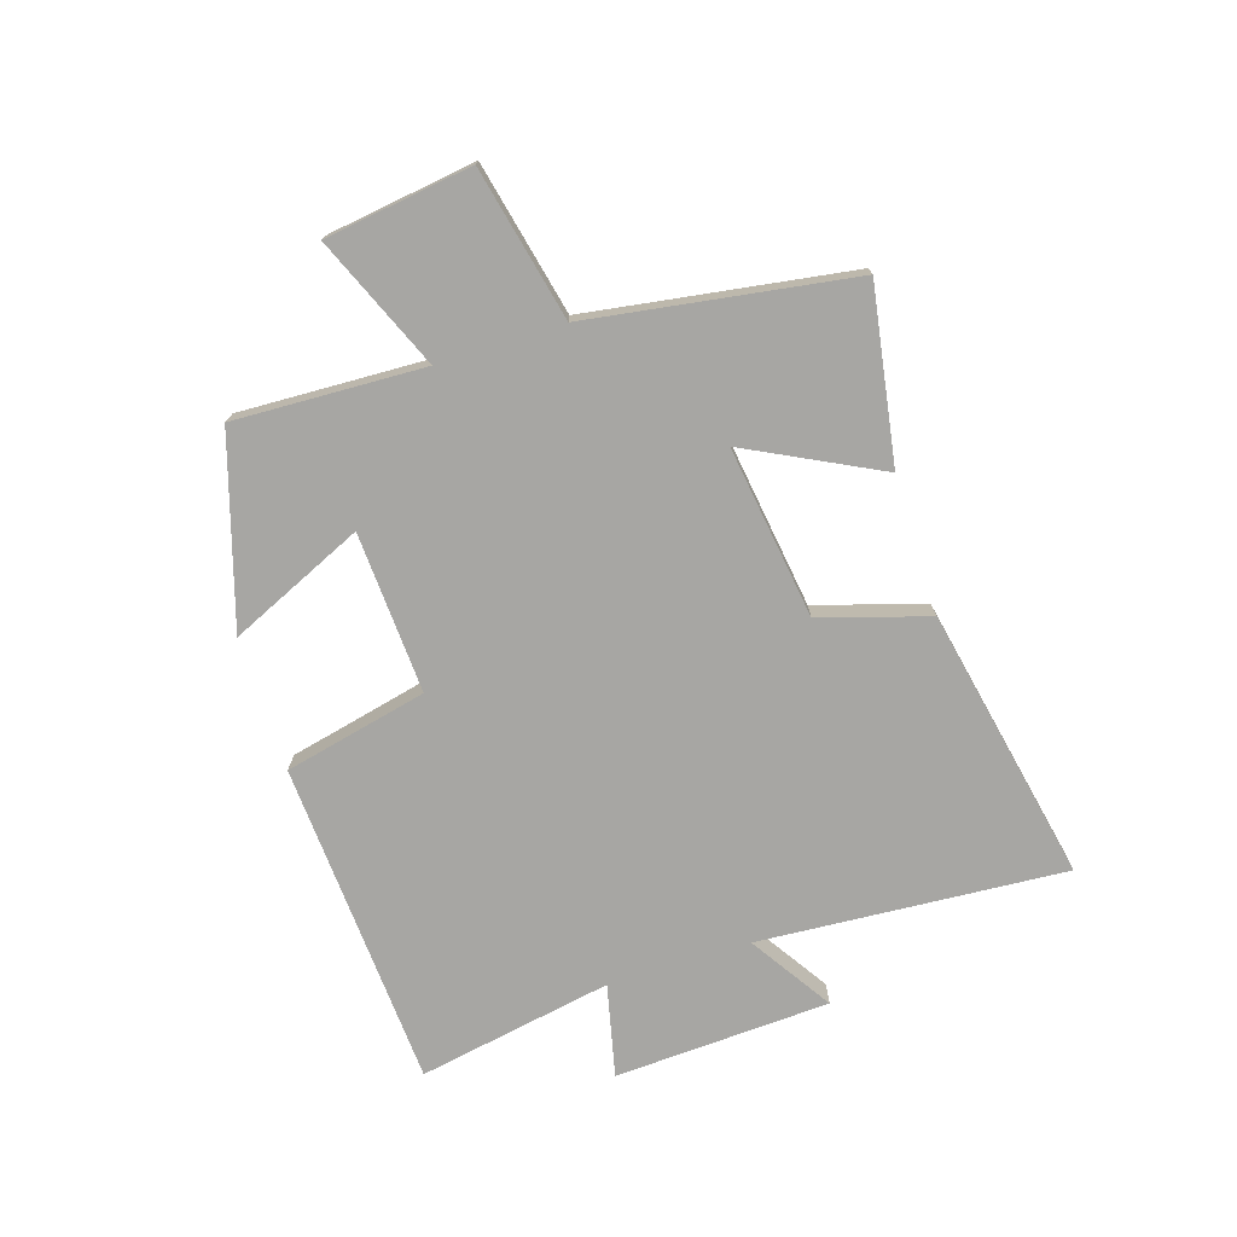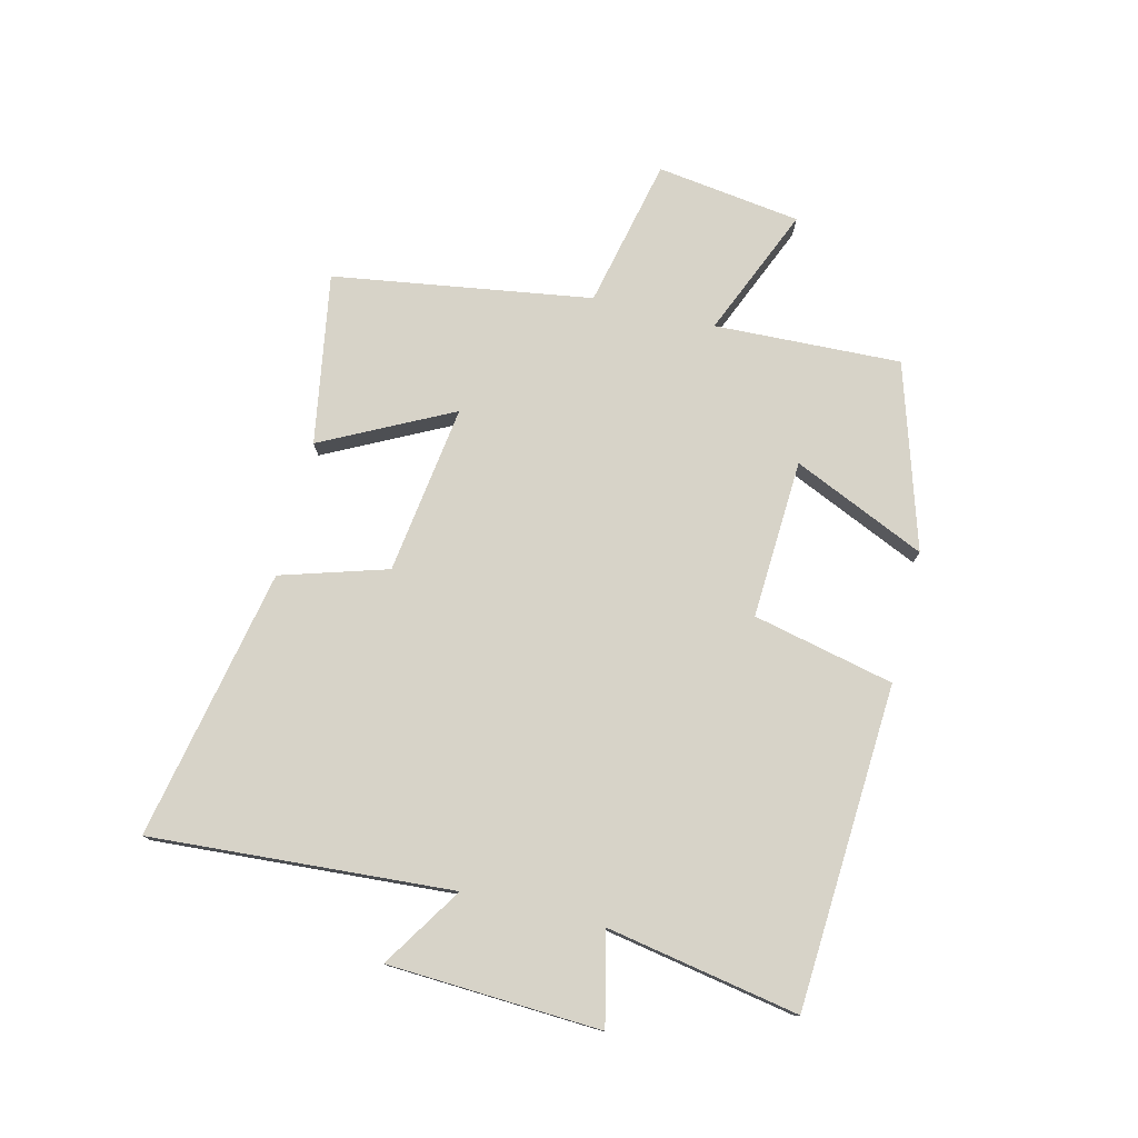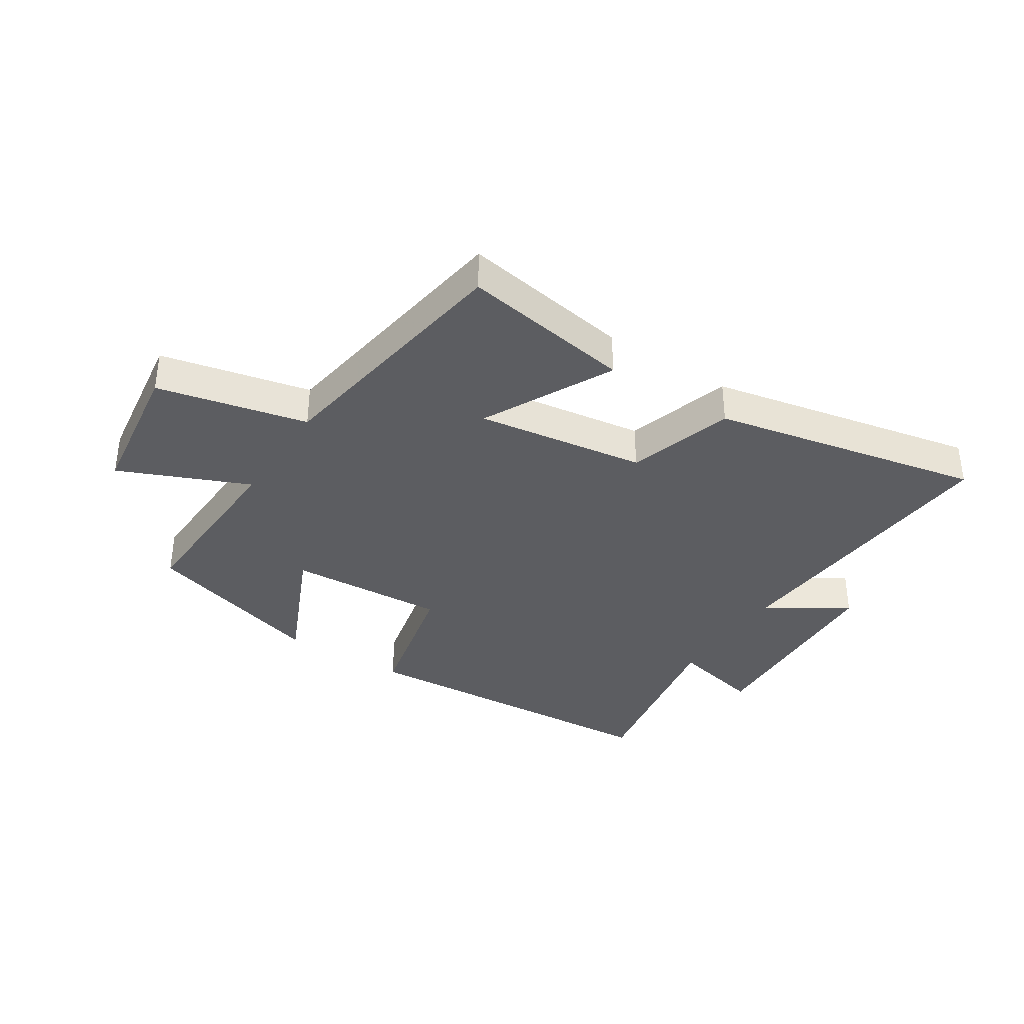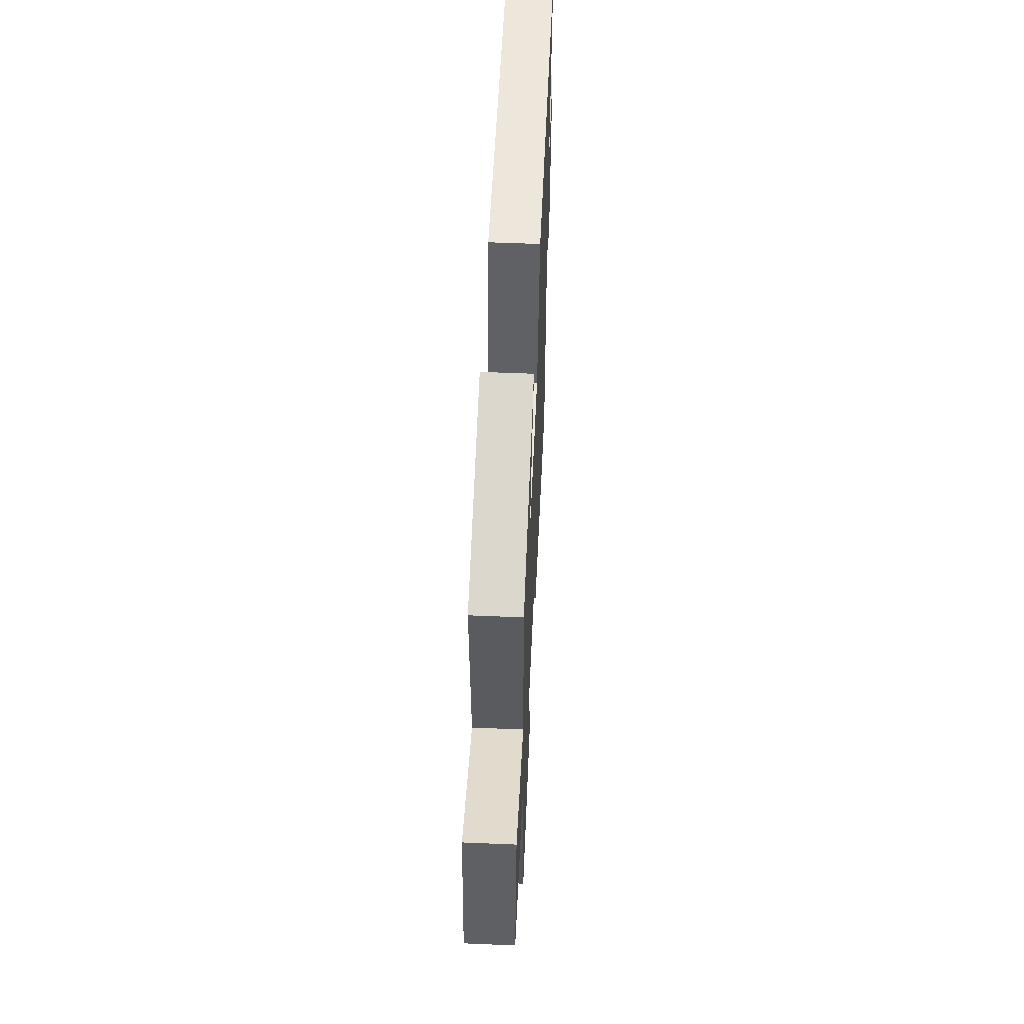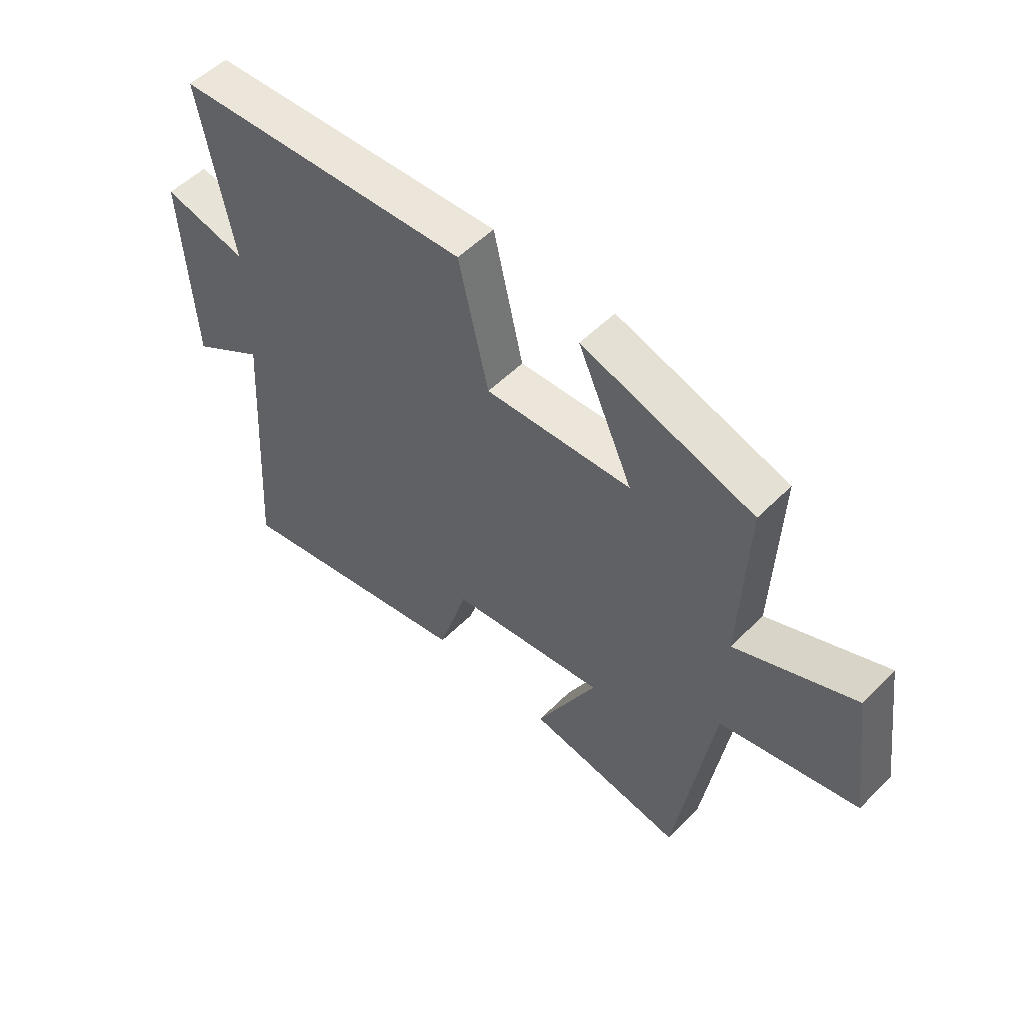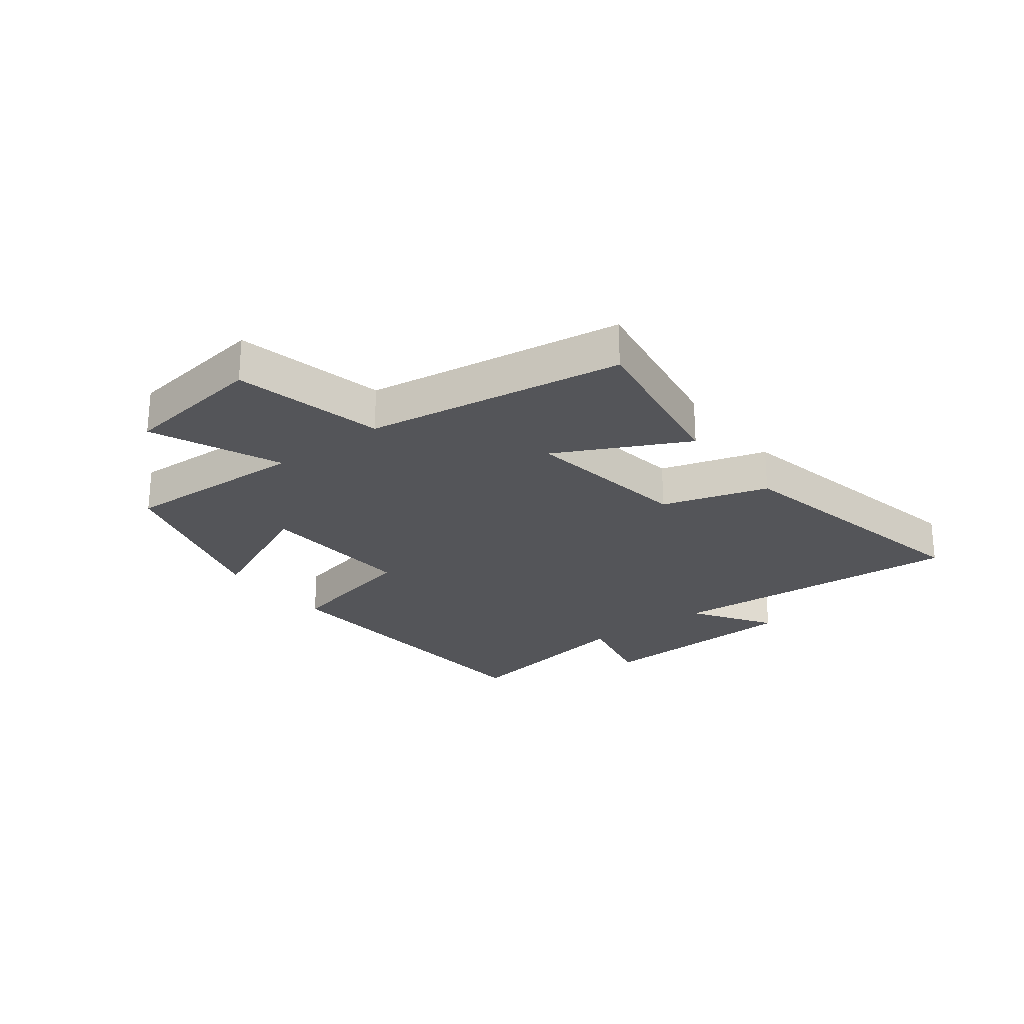
<metadata>
{"format":"obj","ext":"obj","renderer":"f3d","projection":"perspective","resolution":1024,"background":"white","views":[{"elev":-74.1,"azim":107.6,"up":"+Y"},{"elev":76.8,"azim":-76.3,"up":"+Y"},{"elev":-36.3,"azim":147.2,"up":"+Y"},{"elev":55.9,"azim":92.5,"up":"+Z"},{"elev":53.5,"azim":43.3,"up":"+Z"},{"elev":-24.6,"azim":127.6,"up":"+Y"}]}
</metadata>
<code>
v 0.434 0.07 -0.548
v 0.147 0.07 -0.5
v 0.257 0.07 -0.282
v -0.027 0.07 -0.322
v -0.081 0.07 -0.5
v -0.534 0.07 -0.592
v -0.5 0.07 -0.087
v -0.635 0.07 -0.174
v -0.653 0.07 0.182
v -0.5 0.07 0.147
v -0.559 0.07 0.468
v -0.018 0.07 0.5
v 0.036 0.07 0.264
v 0.302 0.07 0.278
v 0.202 0.07 0.5
v 0.512 0.07 0.405
v 0.5 0.07 0.092
v 0.717 0.07 0.184
v 0.751 0.07 -0.058
v 0.5 0.07 -0.114
v 0.434 0 -0.548
v 0.147 0 -0.5
v 0.257 0 -0.282
v -0.027 0 -0.322
v -0.081 0 -0.5
v -0.534 0 -0.592
v -0.5 0 -0.087
v -0.635 0 -0.174
v -0.653 0 0.182
v -0.5 0 0.147
v -0.559 0 0.468
v -0.018 0 0.5
v 0.036 0 0.264
v 0.302 0 0.278
v 0.202 0 0.5
v 0.512 0 0.405
v 0.5 0 0.092
v 0.717 0 0.184
v 0.751 0 -0.058
v 0.5 0 -0.114
f 17 18 19 20
f 1 2 3
f 20 1 3
f 17 20 3
f 14 15 16 17
f 17 3 4
f 14 17 4
f 13 14 4
f 13 4 5
f 12 13 5
f 11 12 5
f 10 11 5
f 7 8 9 10
f 7 10 5
f 5 6 7
f 40 39 38 37
f 23 22 21
f 23 21 40
f 23 40 37
f 37 36 35 34
f 24 23 37
f 24 37 34
f 24 34 33
f 25 24 33
f 25 33 32
f 25 32 31
f 25 31 30
f 30 29 28 27
f 25 30 27
f 27 26 25
f 1 21 22 2
f 2 22 23 3
f 3 23 24 4
f 4 24 25 5
f 5 25 26 6
f 6 26 27 7
f 7 27 28 8
f 8 28 29 9
f 9 29 30 10
f 10 30 31 11
f 11 31 32 12
f 12 32 33 13
f 13 33 34 14
f 14 34 35 15
f 15 35 36 16
f 16 36 37 17
f 17 37 38 18
f 18 38 39 19
f 19 39 40 20
f 20 40 21 1

</code>
